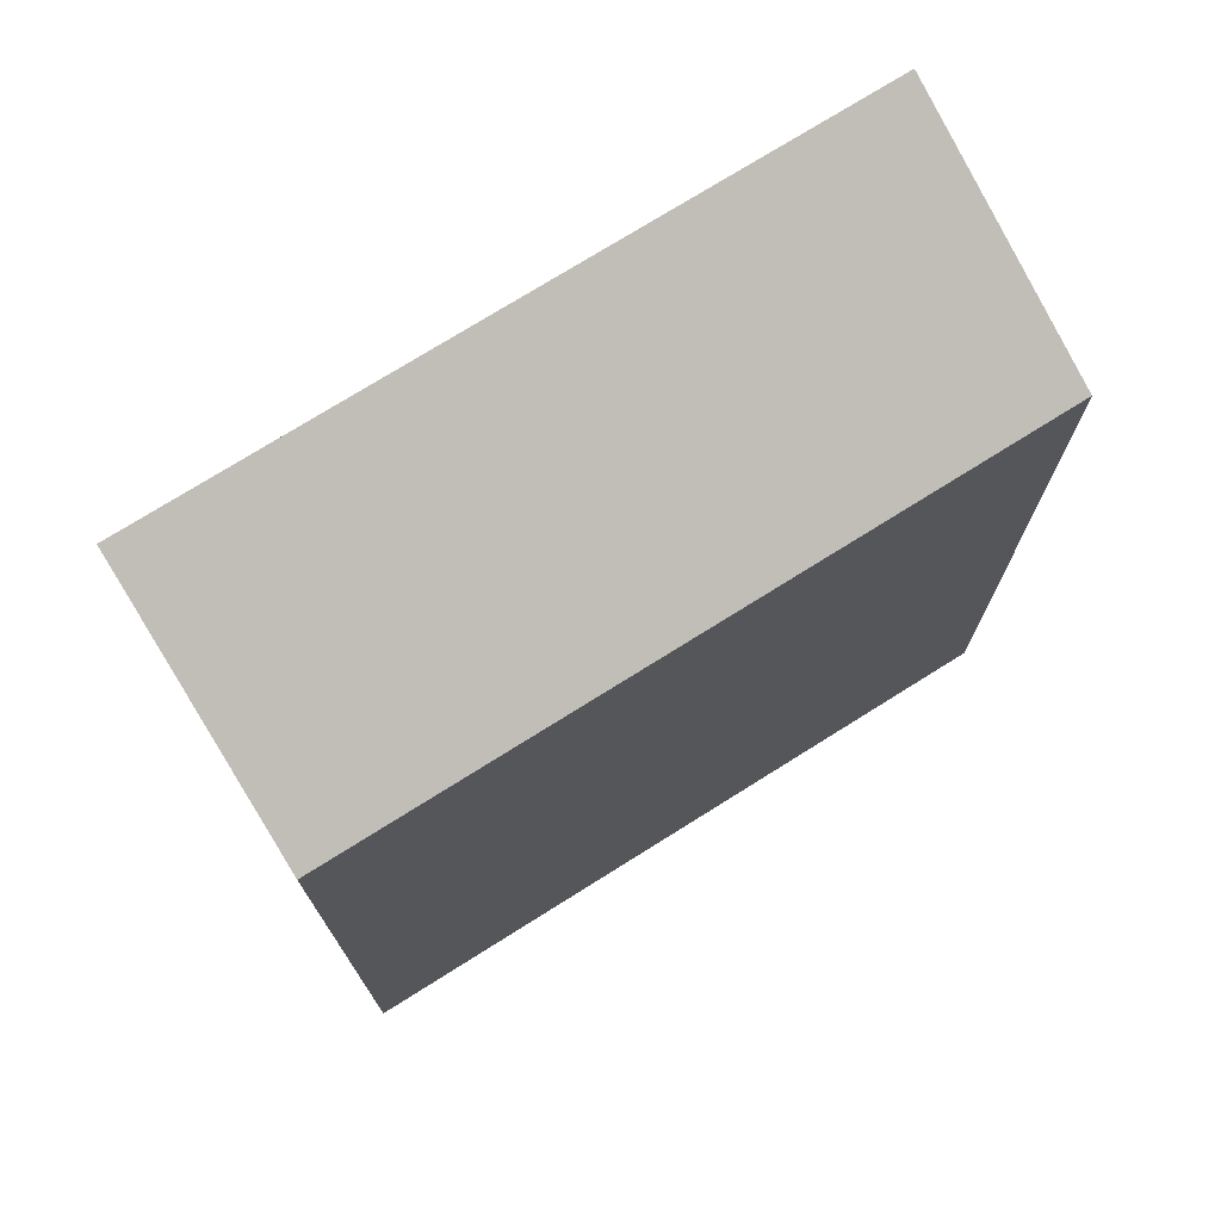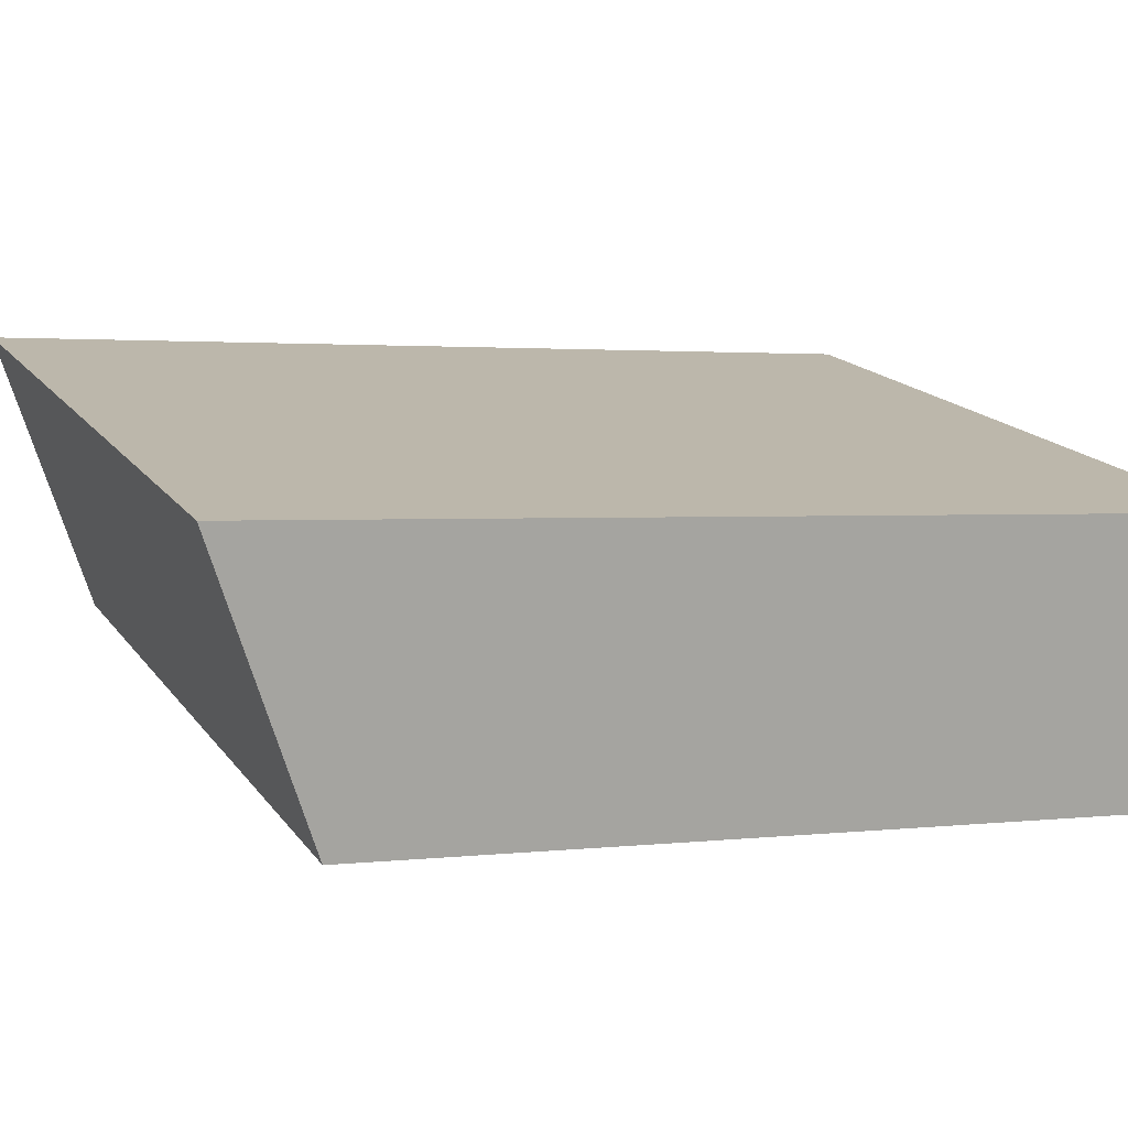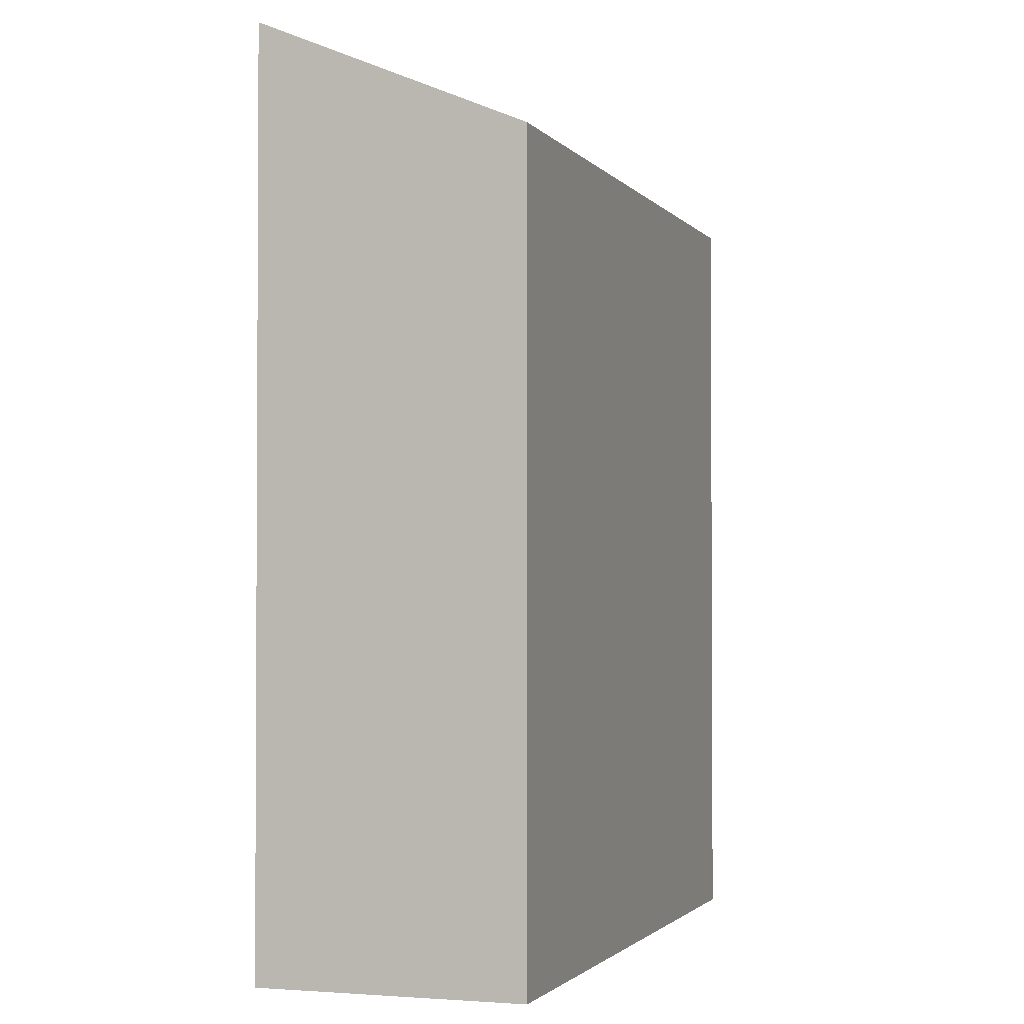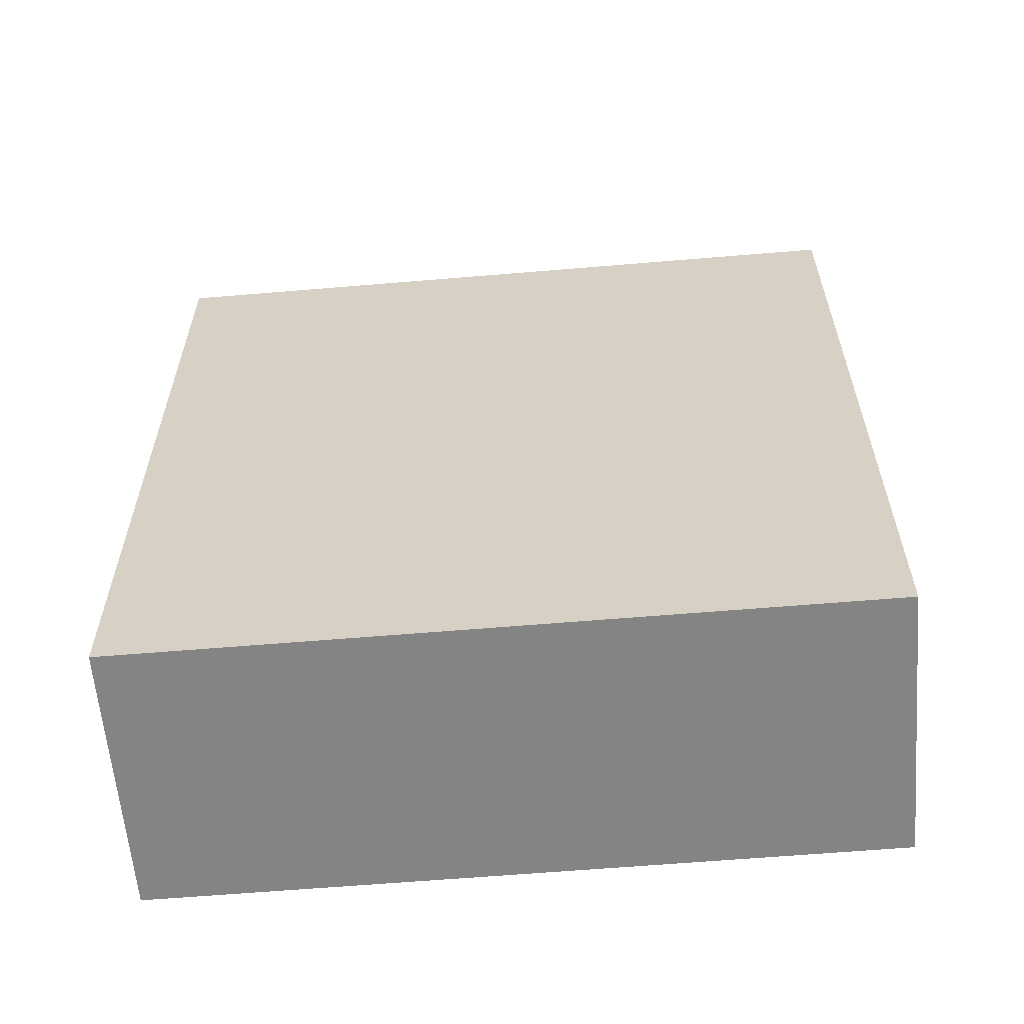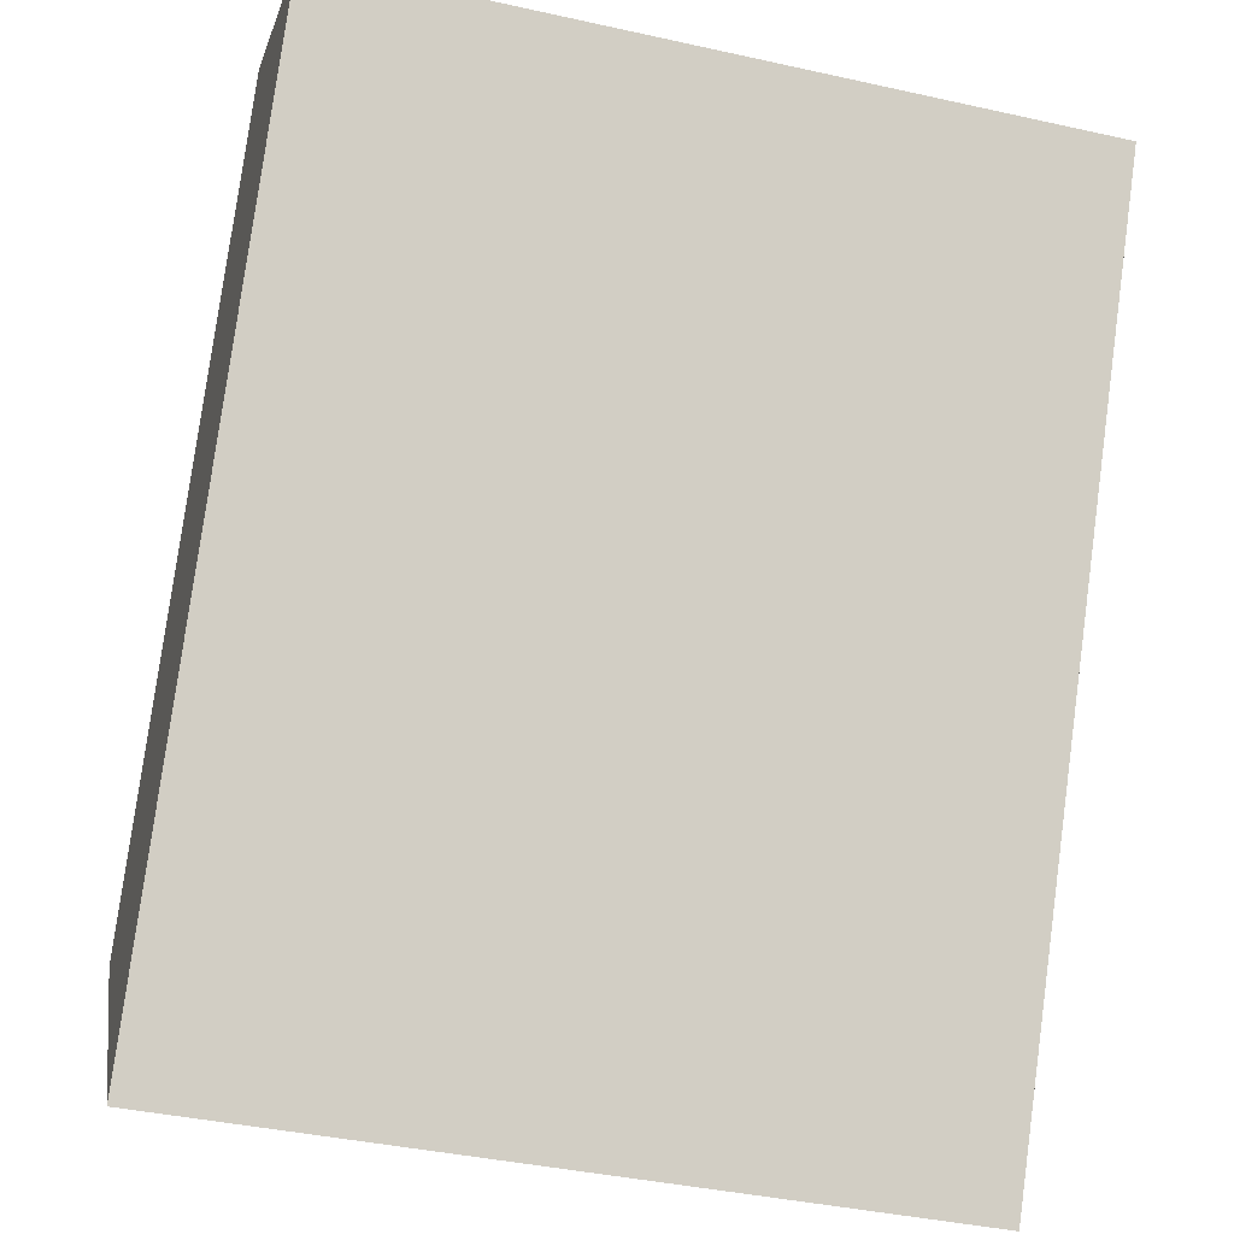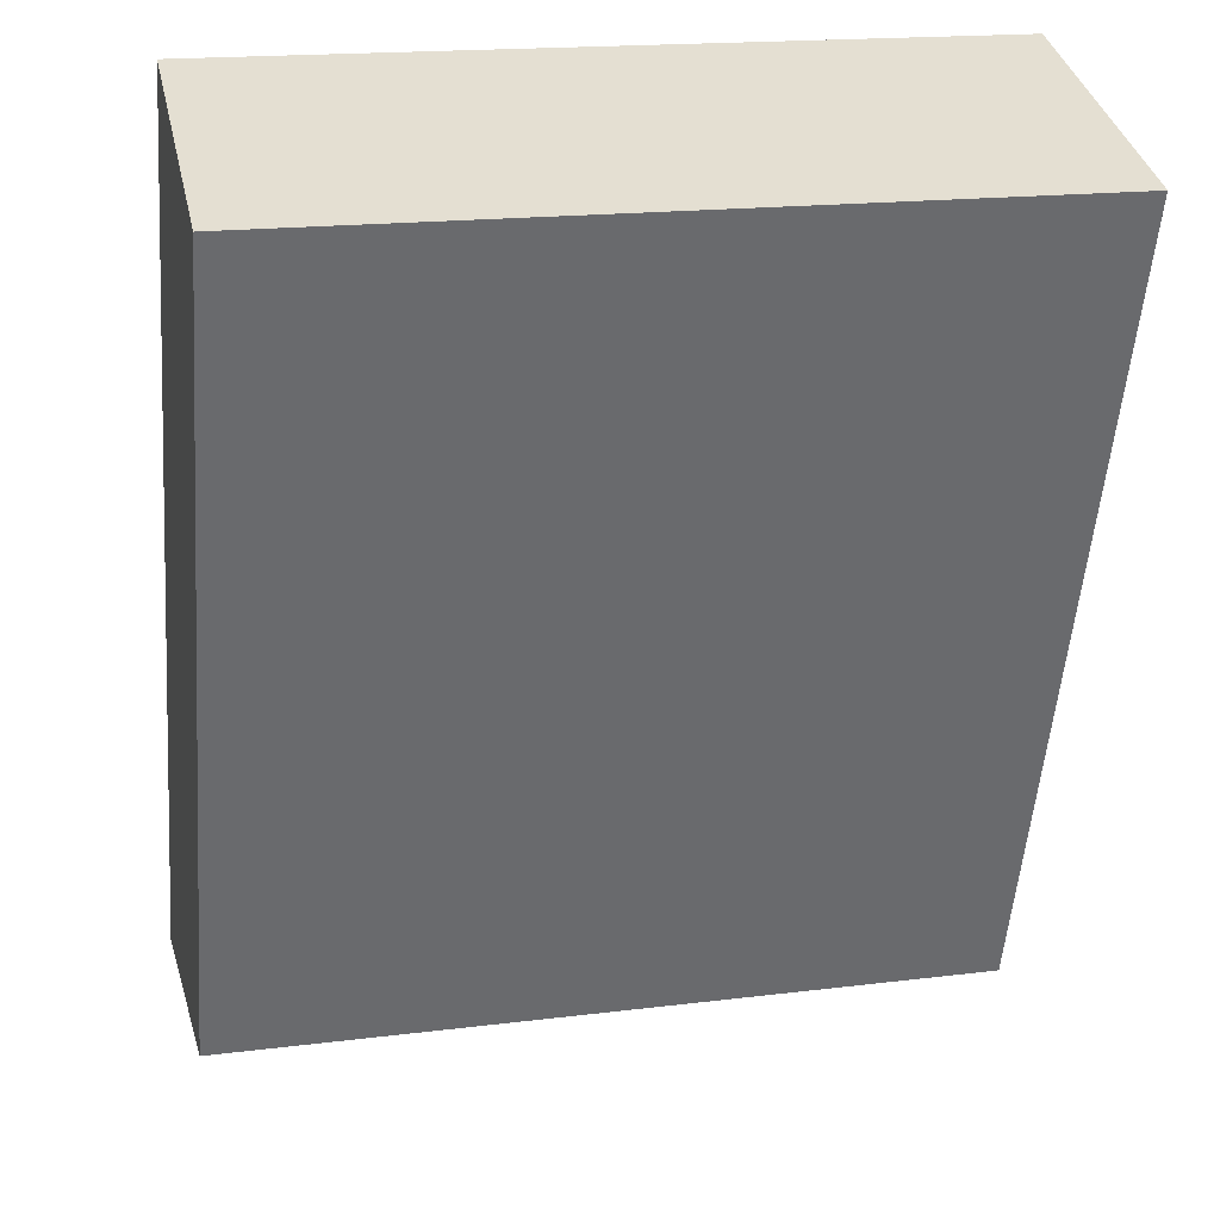
<metadata>
{"format":"obj","ext":"obj","renderer":"f3d","projection":"perspective","resolution":1024,"background":"white","views":[{"elev":74.4,"azim":134.8,"up":"+Y"},{"elev":2.0,"azim":-113.8,"up":"+Z"},{"elev":-1.9,"azim":95.2,"up":"+Y"},{"elev":-61.5,"azim":171.8,"up":"+Y"},{"elev":79.3,"azim":-172.3,"up":"+Z"},{"elev":-53.7,"azim":-4.5,"up":"+Z"}]}
</metadata>
<code>
v  0 0 0
v  18.68 1.467e-16 -2.397
v  17.15 -2.443e-16 3.99
v  1.415 3.927e-16 -6.413
v  1.415 19.52 -6.414
v  17.15 22.29 3.989
v  18.68 19.52 -2.397
v  0.0004747 22.29 -0.0007049
g defaultobject
f 1 2 3
f 2 1 4
f 5 6 7
f 6 5 8
f 3 8 1
f 8 3 6
f 8 4 1
f 4 8 5
f 5 2 4
f 2 5 7
f 2 6 3
f 6 2 7

</code>
